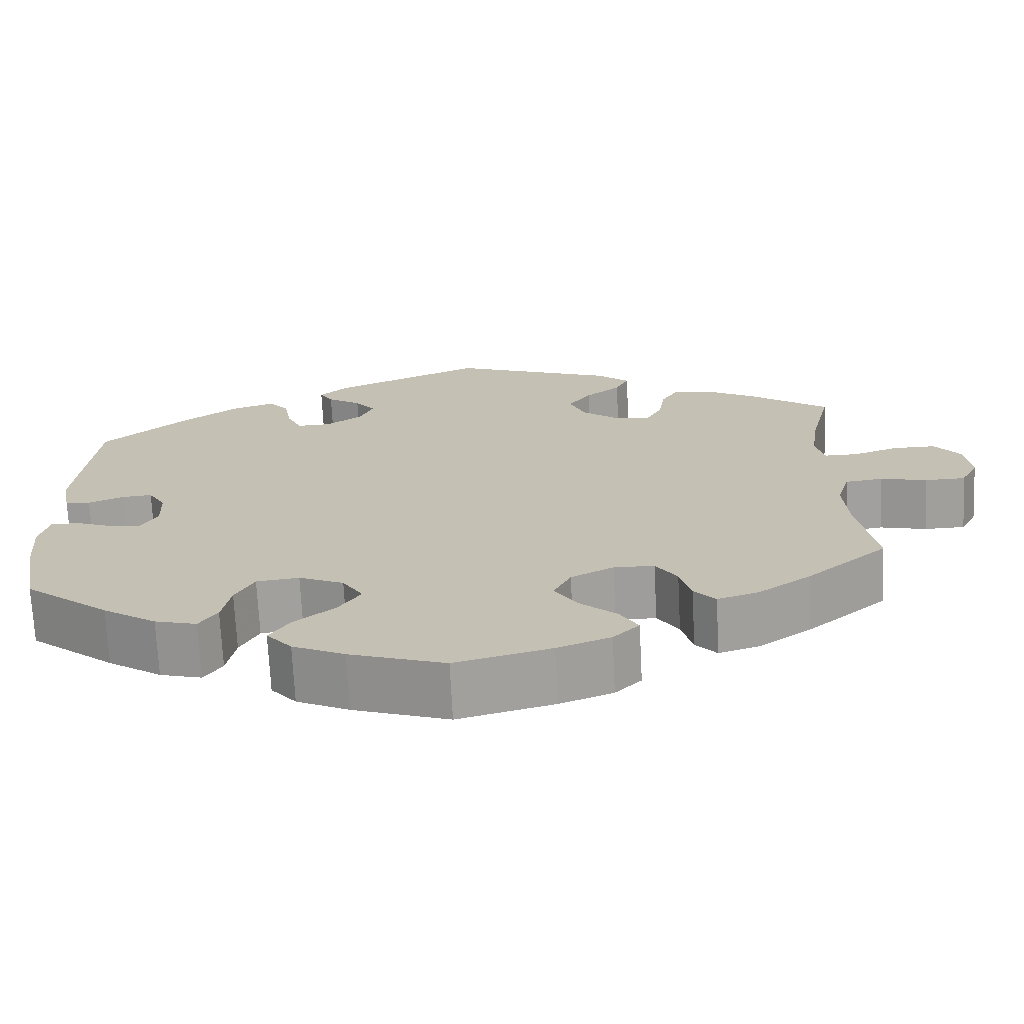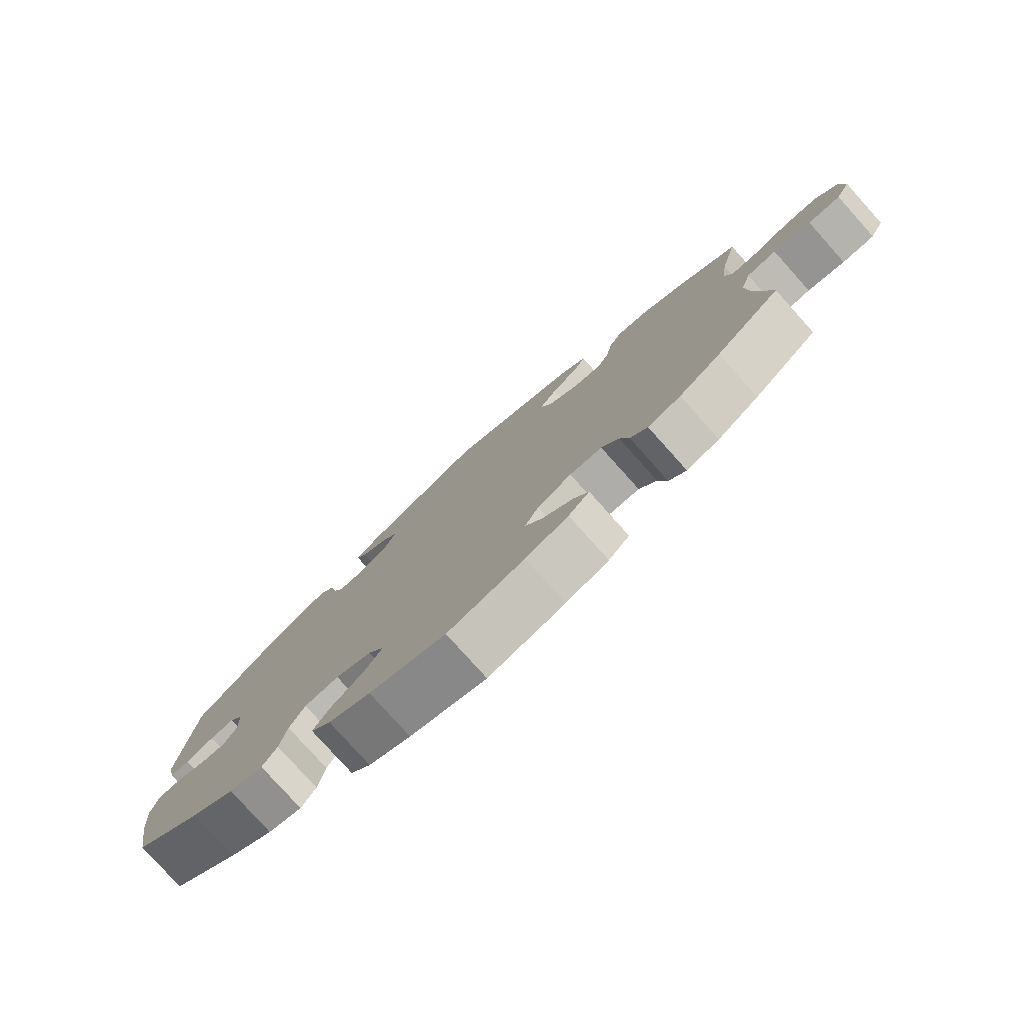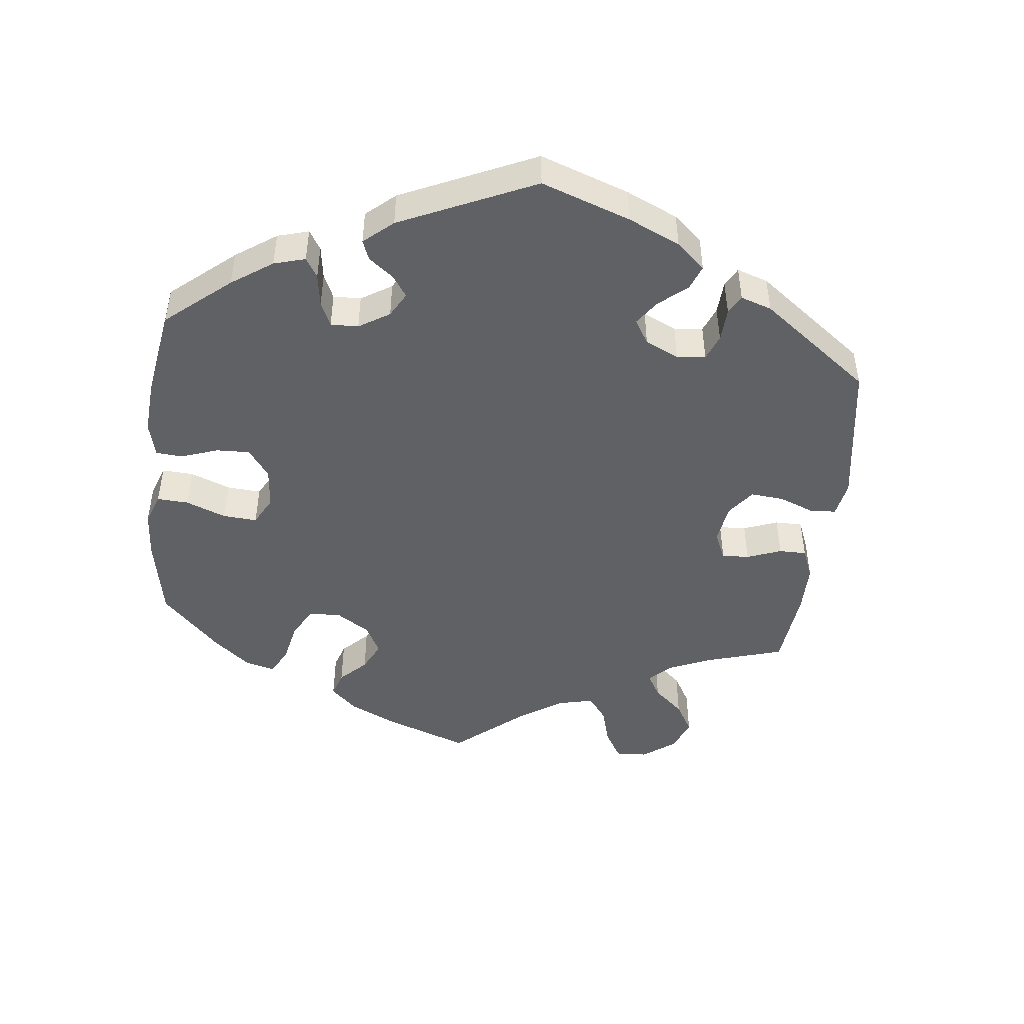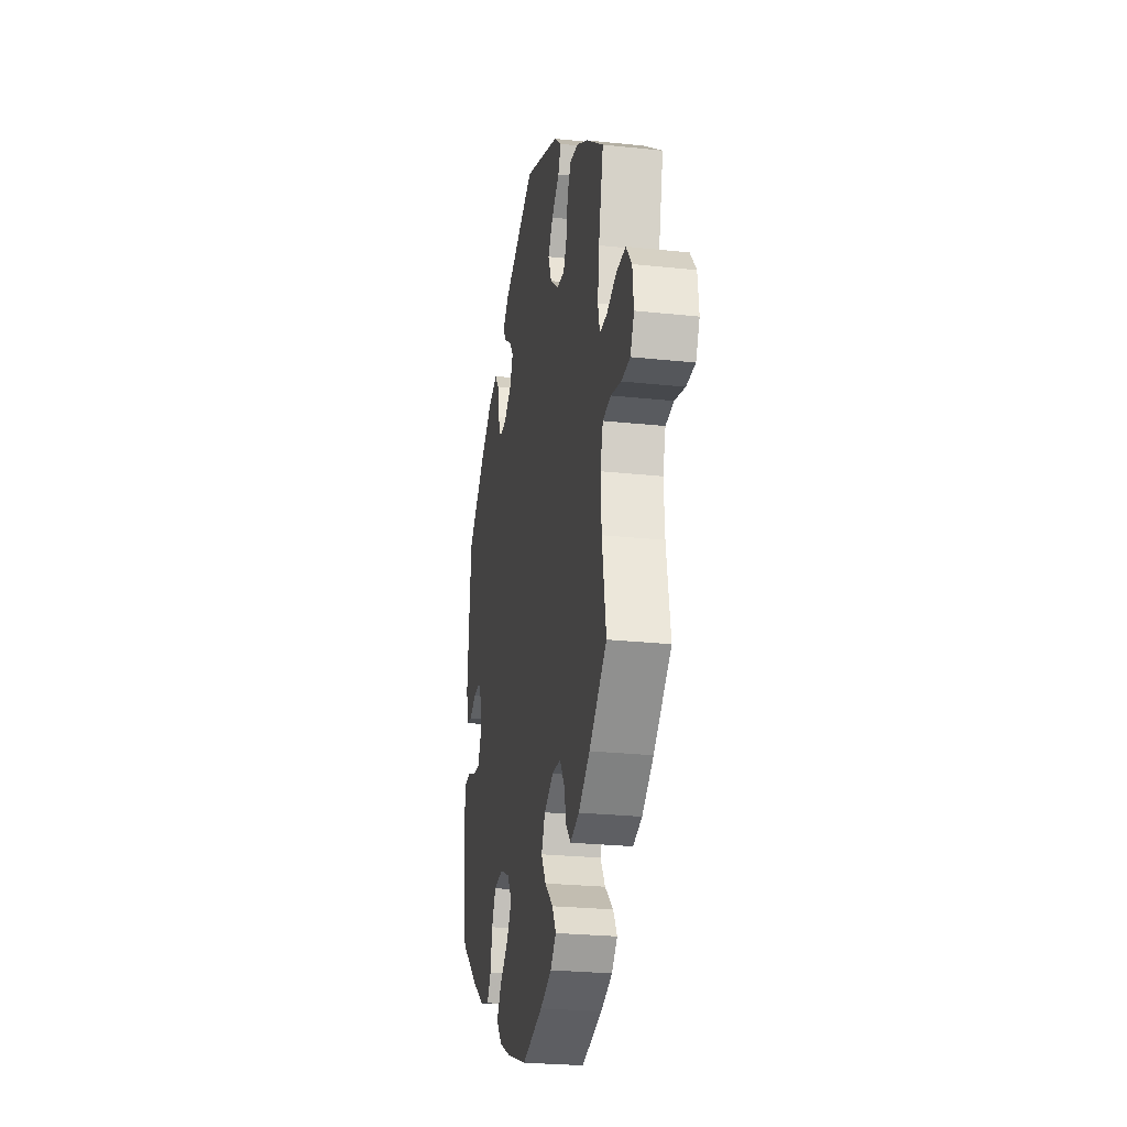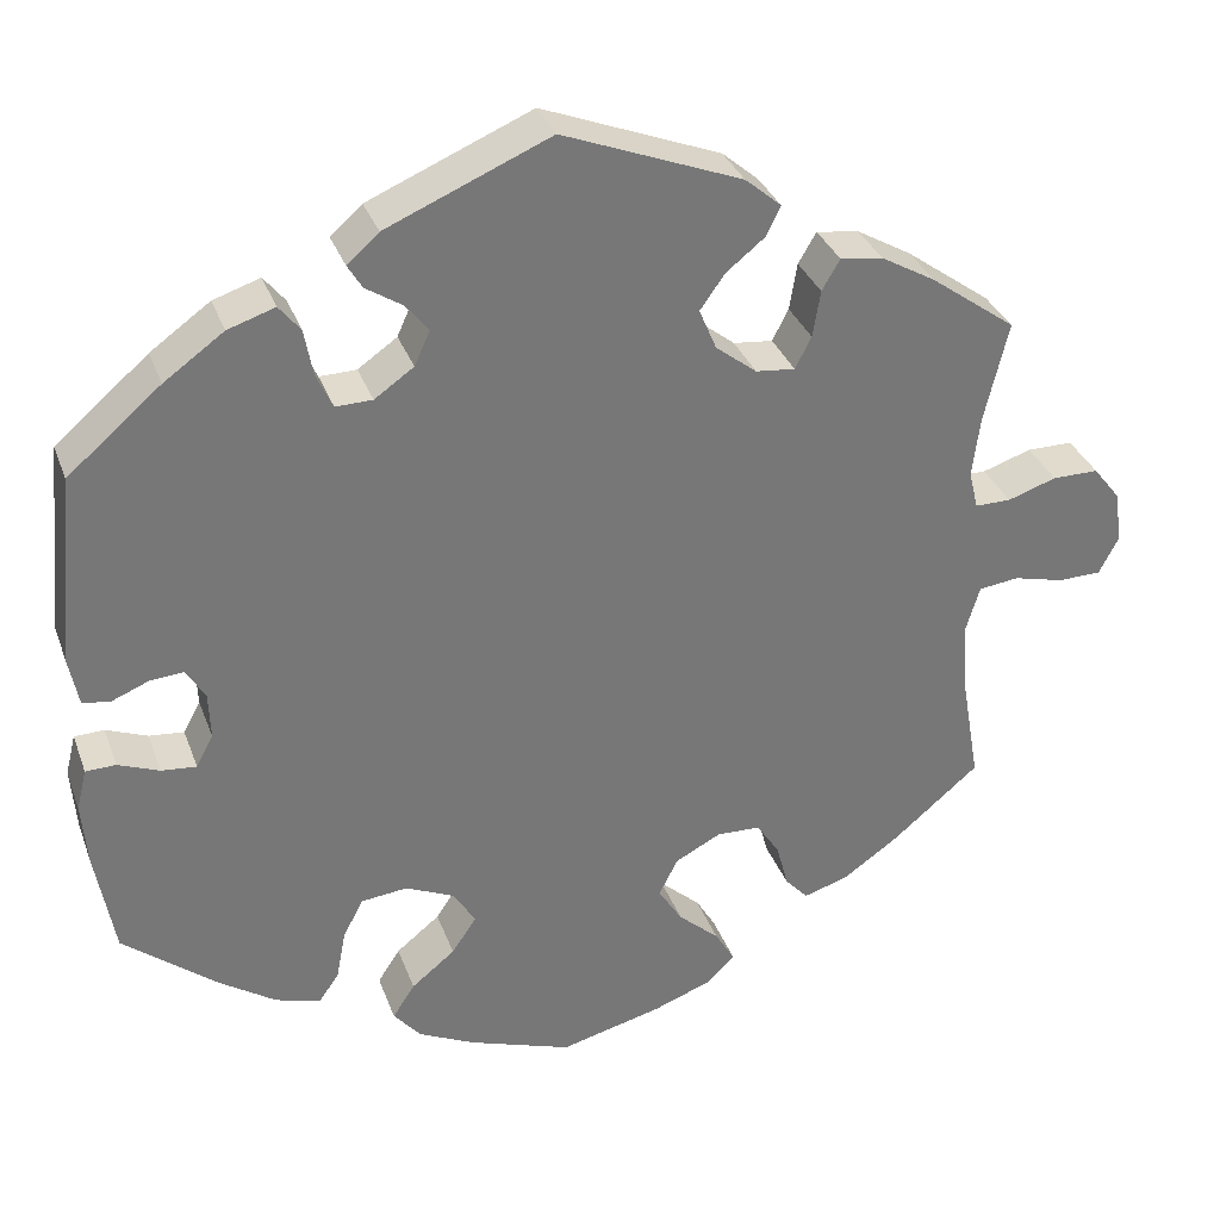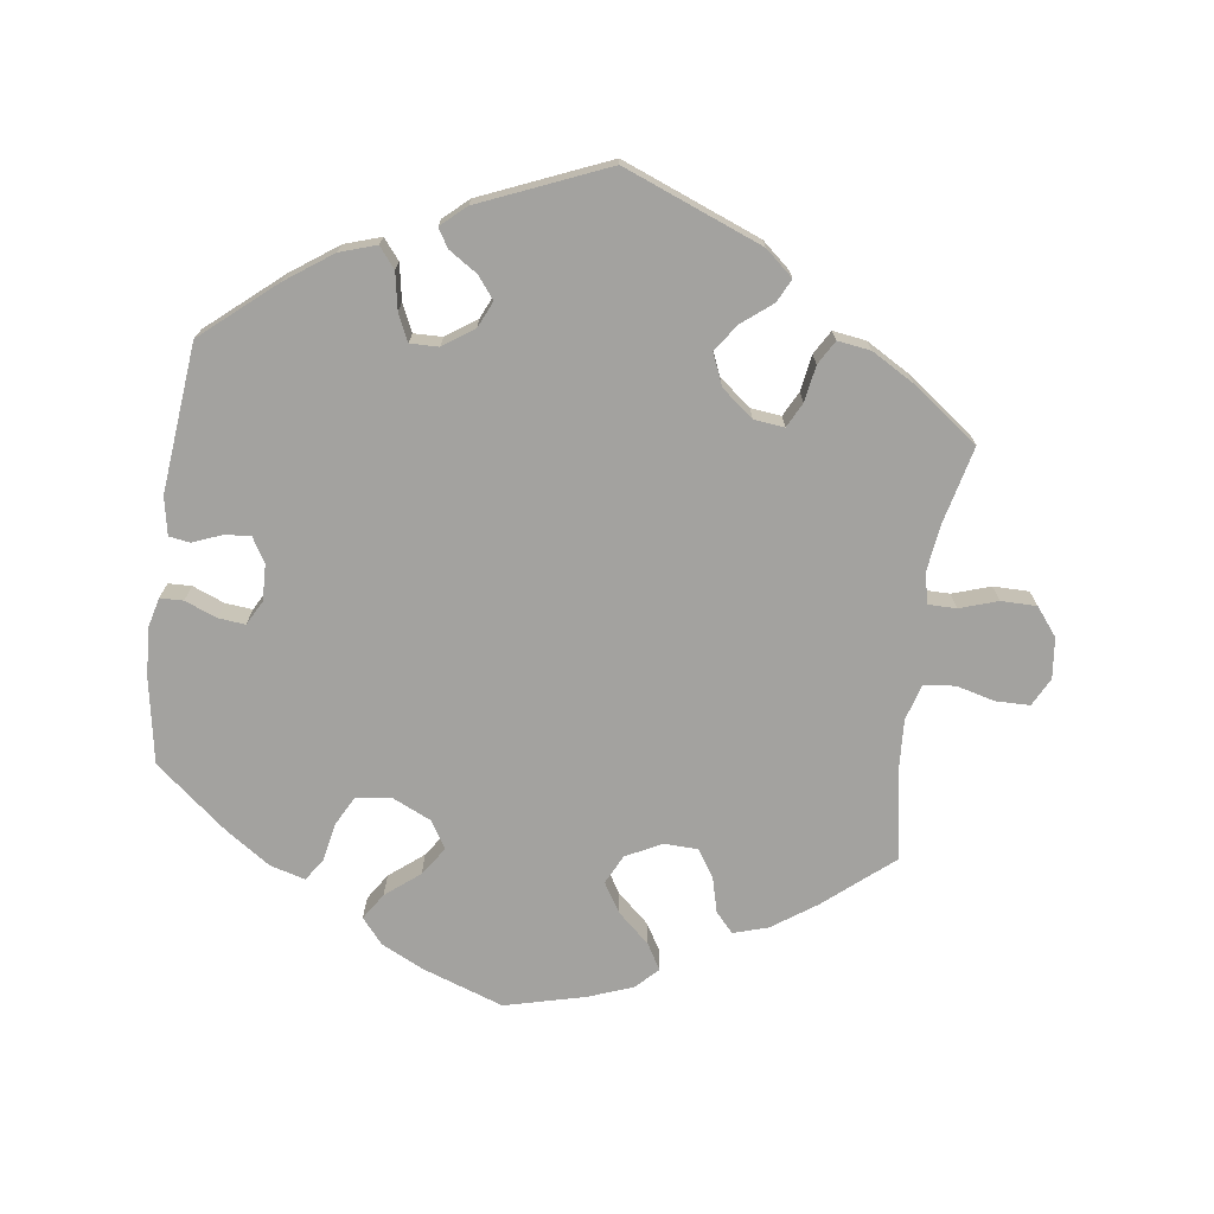
<metadata>
{"format":"obj","ext":"obj","renderer":"f3d","projection":"perspective","resolution":1024,"background":"white","views":[{"elev":-71.0,"azim":2.9,"up":"+Z"},{"elev":-79.0,"azim":41.9,"up":"+Z"},{"elev":-46.8,"azim":-66.5,"up":"+Y"},{"elev":-25.4,"azim":80.2,"up":"+Z"},{"elev":33.2,"azim":-18.5,"up":"+Z"},{"elev":-72.5,"azim":-7.9,"up":"+Y"}]}
</metadata>
<code>
v 0.525 0.07 -0.043
v 0.697 0.07 0.053
v -0.429 0.07 -0.398
v 0.435 0.07 -0.396
v 0.682 0.07 -0.051
v -0.565 0.07 -0.11
v -0.142 0.07 -0.427
v -0.206 0.07 0.345
v 0.122 0.07 -0.404
v 0 0.07 -0.62
v 0.511 0.07 0.076
v 0.572 0.07 -0.037
v -0.168 0.07 0.45
v -0.553 0.07 -0.062
v -0.228 0.07 0.506
v 0.704 0.07 -0.008
v 0.537 0.07 -0.31
v 0.302 0.07 0.391
v 0.198 0.07 -0.492
v 0 0.07 0.62
v 0.373 0.07 0.42
v -0.187 0.07 -0.546
v 0.234 0.07 0.467
v 0.276 0.07 -0.375
v -0.537 0.07 -0.31
v -0.249 0.07 0.344
v 0.5 0.07 0.121
v 0.537 0.07 0.31
v 0.437 0.07 0.383
v 0.221 0.07 -0.531
v 0.509 0.07 -0.097
v 0.249 0.07 -0.334
v -0.278 0.07 0.44
v -0.308 0.07 -0.459
v -0.537 0.07 0.31
v -0.268 0.07 0.385
v -0.433 0.07 0.045
v -0.219 0.07 -0.508
v -0.518 0.07 -0.061
v -0.139 0.07 -0.342
v 0.228 0.07 0.304
v -0.142 0.07 0.417
v 0.631 0.07 -0.052
v -0.121 0.07 -0.578
v -0.428 0.07 0.403
v 0.317 0.07 -0.458
v 0.121 0.07 -0.589
v -0.358 0.07 0.453
v 0.144 0.07 -0.36
v -0.559 0.07 -0.185
v -0.193 0.07 -0.468
v -0.472 0.07 0.042
v 0.15 0.07 -0.449
v -0.211 0.07 0.478
v 0.509 0.07 0.192
v 0.369 0.07 -0.442
v -0.411 0.07 0.008
v -0.274 0.07 -0.367
v -0.191 0.07 0.539
v -0.25 0.07 -0.322
v -0.516 0.07 0.024
v 0.274 0.07 0.299
v 0.209 0.07 0.538
v -0.16 0.07 0.377
v 0.293 0.07 0.336
v -0.285 0.07 -0.425
v -0.47 0.07 -0.08
v -0.113 0.07 -0.384
v 0.553 0.07 0.076
v -0.548 0.07 0.029
v -0.361 0.07 -0.444
v -0.409 0.07 -0.047
v 0.664 0.07 0.095
v 0.323 0.07 0.427
v -0.303 0.07 0.471
v 0.18 0.07 0.342
v 0.188 0.07 -0.564
v 0.251 0.07 0.502
v 0.61 0.07 0.095
v -0.429 0.07 -0.084
v -0.196 0.07 -0.316
v -0.559 0.07 0.086
v 0.16 0.07 0.39
v 0.198 0.07 -0.332
v 0.189 0.07 0.431
v 0.29 0.07 -0.428
v 0.514 0.07 -0.177
v 0.525 -0 -0.043
v 0.697 -0 0.053
v -0.429 -0 -0.398
v 0.435 -0 -0.396
v 0.682 -0 -0.051
v -0.565 -0 -0.11
v -0.142 -0 -0.427
v -0.206 -0 0.345
v 0.122 -0 -0.404
v 0 -0 -0.62
v 0.511 -0 0.076
v 0.572 -0 -0.037
v -0.168 -0 0.45
v -0.553 -0 -0.062
v -0.228 -0 0.506
v 0.704 -0 -0.008
v 0.537 -0 -0.31
v 0.302 -0 0.391
v 0.198 -0 -0.492
v 0 -0 0.62
v 0.373 -0 0.42
v -0.187 -0 -0.546
v 0.234 -0 0.467
v 0.276 -0 -0.375
v -0.537 -0 -0.31
v -0.249 -0 0.344
v 0.5 -0 0.121
v 0.537 -0 0.31
v 0.437 -0 0.383
v 0.221 -0 -0.531
v 0.509 -0 -0.097
v 0.249 -0 -0.334
v -0.278 -0 0.44
v -0.308 -0 -0.459
v -0.537 -0 0.31
v -0.268 -0 0.385
v -0.433 -0 0.045
v -0.219 -0 -0.508
v -0.518 -0 -0.061
v -0.139 -0 -0.342
v 0.228 -0 0.304
v -0.142 -0 0.417
v 0.631 -0 -0.052
v -0.121 -0 -0.578
v -0.428 -0 0.403
v 0.317 -0 -0.458
v 0.121 -0 -0.589
v -0.358 -0 0.453
v 0.144 -0 -0.36
v -0.559 -0 -0.185
v -0.193 -0 -0.468
v -0.472 -0 0.042
v 0.15 -0 -0.449
v -0.211 -0 0.478
v 0.509 -0 0.192
v 0.369 -0 -0.442
v -0.411 -0 0.008
v -0.274 -0 -0.367
v -0.191 -0 0.539
v -0.25 -0 -0.322
v -0.516 -0 0.024
v 0.274 -0 0.299
v 0.209 -0 0.538
v -0.16 -0 0.377
v 0.293 -0 0.336
v -0.285 -0 -0.425
v -0.47 -0 -0.08
v -0.113 -0 -0.384
v 0.553 -0 0.076
v -0.548 -0 0.029
v -0.361 -0 -0.444
v -0.409 -0 -0.047
v 0.664 -0 0.095
v 0.323 -0 0.427
v -0.303 -0 0.471
v 0.18 -0 0.342
v 0.188 -0 -0.564
v 0.251 -0 0.502
v 0.61 -0 0.095
v -0.429 -0 -0.084
v -0.196 -0 -0.316
v -0.559 -0 0.086
v 0.16 -0 0.39
v 0.198 -0 -0.332
v 0.189 -0 0.431
v 0.29 -0 -0.428
v 0.514 -0 -0.177
f 58 66 34 71
f 60 58 71 3
f 22 38 51 7
f 22 7 68
f 44 22 68
f 10 44 68
f 47 10 68
f 77 47 68 40
f 53 19 30 77
f 9 53 77 40
f 56 46 86 24
f 56 24 32
f 87 17 4 56
f 31 87 56 32
f 1 31 32 84
f 16 5 43 12
f 16 12 1
f 2 16 1
f 69 79 73 2
f 11 69 2 1
f 27 11 1 84
f 21 29 28 55
f 65 18 74 21
f 62 65 21 55
f 41 62 55 27
f 63 78 23 85
f 63 85 83
f 20 63 83
f 59 20 83 76
f 13 54 15 59
f 42 13 59 76
f 48 75 33 36
f 48 36 26
f 45 48 26
f 35 45 26
f 82 35 26 8
f 52 61 70 82
f 37 52 82 8
f 6 14 39 67
f 6 67 80
f 50 6 80
f 60 3 25 50
f 49 9 40 81
f 27 84 49 81
f 41 27 81 60
f 64 42 76 41
f 57 37 8 64
f 72 57 64 41
f 80 72 41 60
f 50 80 60
f 158 121 153 145
f 90 158 145 147
f 94 138 125 109
f 155 94 109
f 155 109 131
f 155 131 97
f 155 97 134
f 127 155 134 164
f 164 117 106 140
f 127 164 140 96
f 111 173 133 143
f 119 111 143
f 143 91 104 174
f 119 143 174 118
f 171 119 118 88
f 99 130 92 103
f 88 99 103
f 88 103 89
f 89 160 166 156
f 88 89 156 98
f 171 88 98 114
f 142 115 116 108
f 108 161 105 152
f 142 108 152 149
f 114 142 149 128
f 172 110 165 150
f 170 172 150
f 170 150 107
f 163 170 107 146
f 146 102 141 100
f 163 146 100 129
f 123 120 162 135
f 113 123 135
f 113 135 132
f 113 132 122
f 95 113 122 169
f 169 157 148 139
f 95 169 139 124
f 154 126 101 93
f 167 154 93
f 167 93 137
f 137 112 90 147
f 168 127 96 136
f 168 136 171 114
f 147 168 114 128
f 128 163 129 151
f 151 95 124 144
f 128 151 144 159
f 147 128 159 167
f 147 167 137
f 50 137 93 6
f 6 93 101 14
f 14 101 126 39
f 39 126 154 67
f 67 154 167 80
f 80 167 159 72
f 72 159 144 57
f 57 144 124 37
f 37 124 139 52
f 52 139 148 61
f 61 148 157 70
f 70 157 169 82
f 82 169 122 35
f 35 122 132 45
f 45 132 135 48
f 48 135 162 75
f 75 162 120 33
f 33 120 123 36
f 36 123 113 26
f 26 113 95 8
f 8 95 151 64
f 64 151 129 42
f 42 129 100 13
f 13 100 141 54
f 54 141 102 15
f 15 102 146 59
f 59 146 107 20
f 20 107 150 63
f 63 150 165 78
f 78 165 110 23
f 23 110 172 85
f 85 172 170 83
f 83 170 163 76
f 76 163 128 41
f 41 128 149 62
f 62 149 152 65
f 65 152 105 18
f 18 105 161 74
f 74 161 108 21
f 21 108 116 29
f 29 116 115 28
f 28 115 142 55
f 55 142 114 27
f 27 114 98 11
f 11 98 156 69
f 69 156 166 79
f 79 166 160 73
f 73 160 89 2
f 2 89 103 16
f 16 103 92 5
f 5 92 130 43
f 43 130 99 12
f 12 99 88 1
f 1 88 118 31
f 31 118 174 87
f 87 174 104 17
f 17 104 91 4
f 4 91 143 56
f 56 143 133 46
f 46 133 173 86
f 86 173 111 24
f 24 111 119 32
f 32 119 171 84
f 84 171 136 49
f 49 136 96 9
f 9 96 140 53
f 53 140 106 19
f 19 106 117 30
f 30 117 164 77
f 77 164 134 47
f 47 134 97 10
f 10 97 131 44
f 44 131 109 22
f 22 109 125 38
f 38 125 138 51
f 51 138 94 7
f 7 94 155 68
f 68 155 127 40
f 40 127 168 81
f 81 168 147 60
f 60 147 145 58
f 58 145 153 66
f 66 153 121 34
f 34 121 158 71
f 71 158 90 3
f 3 90 112 25
f 25 112 137 50

</code>
